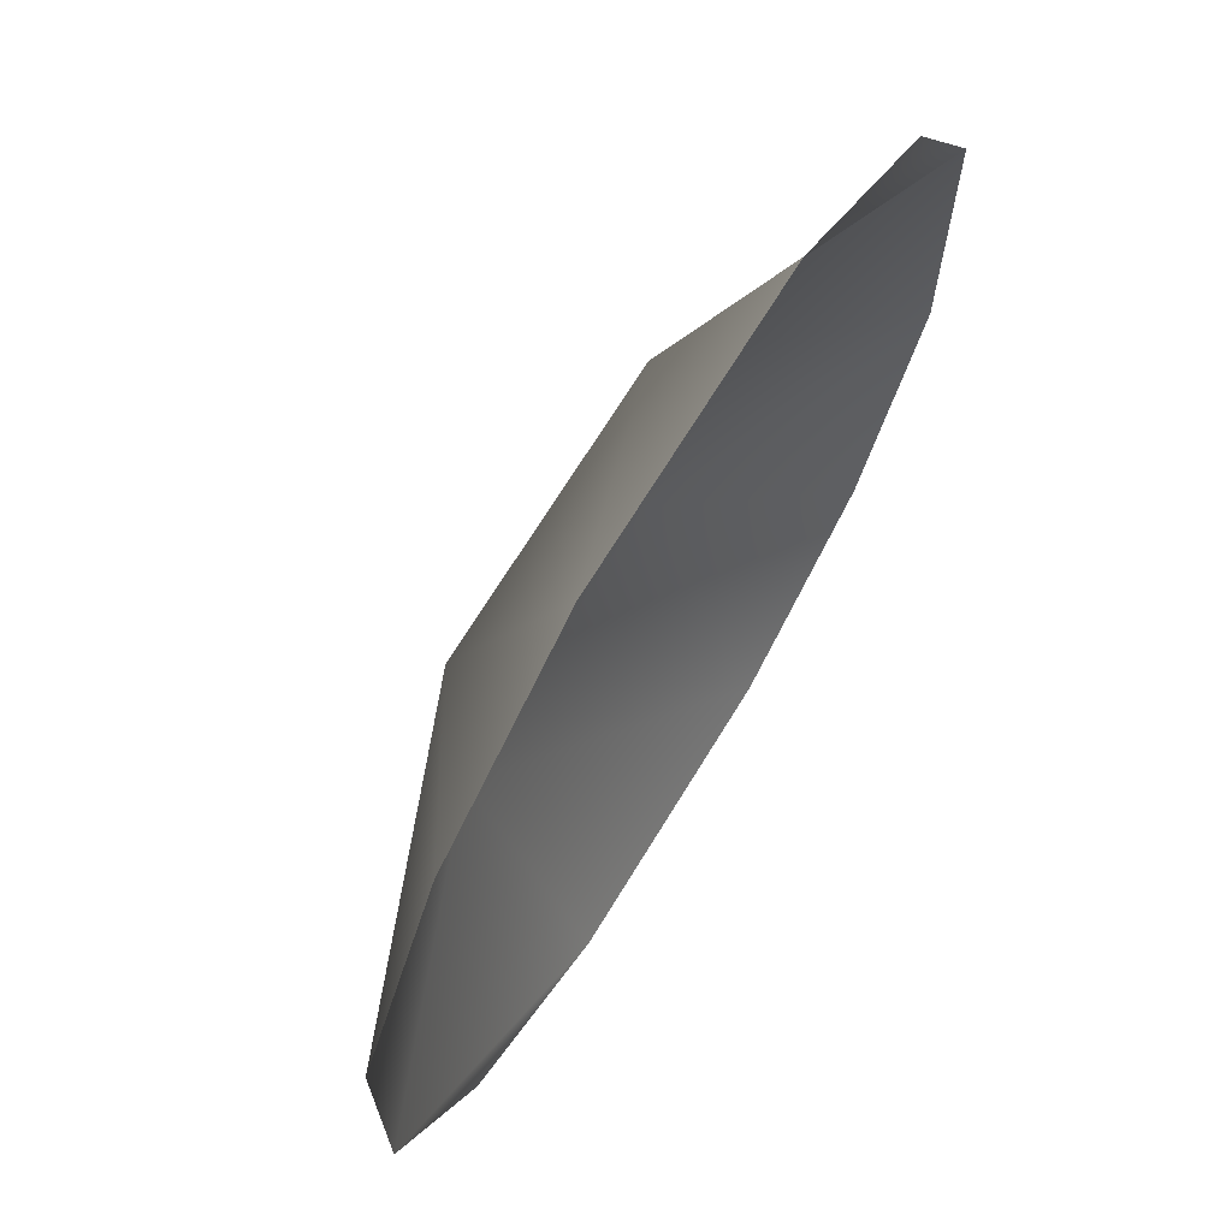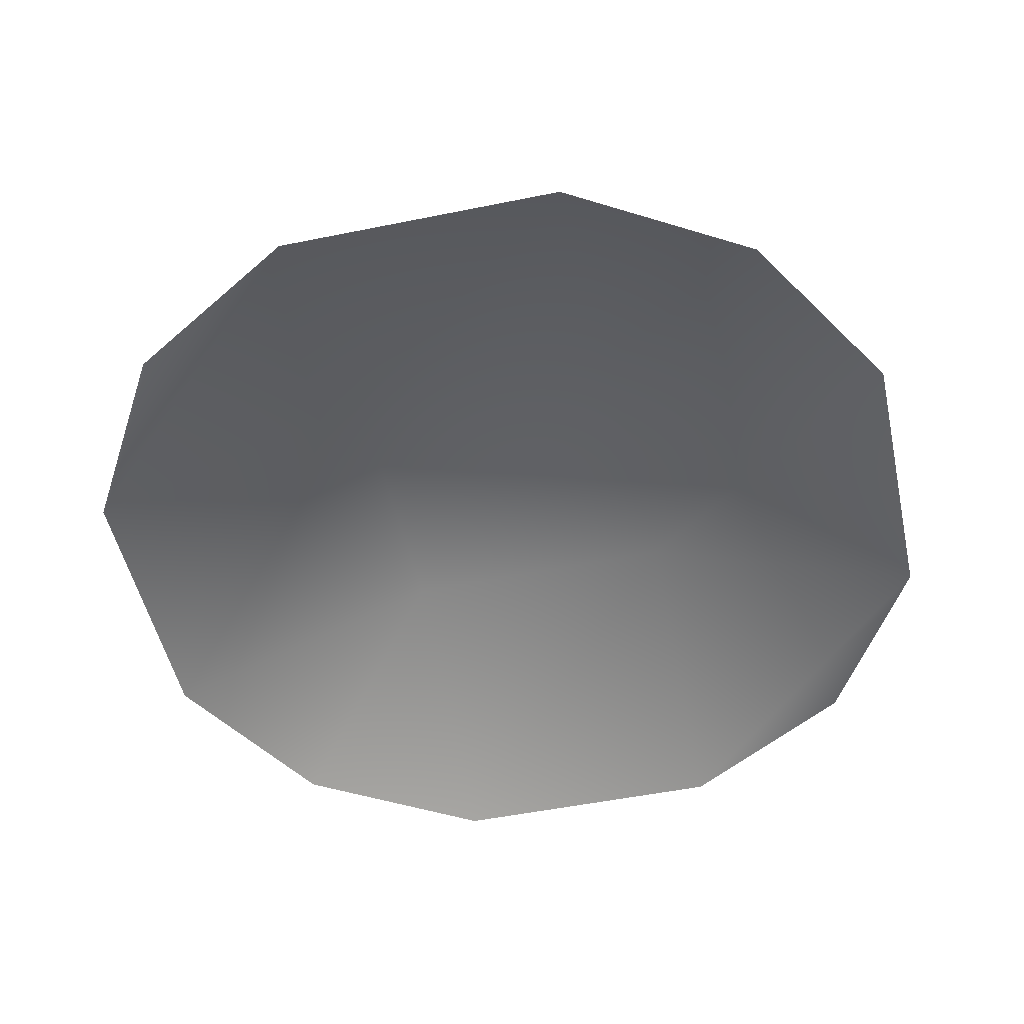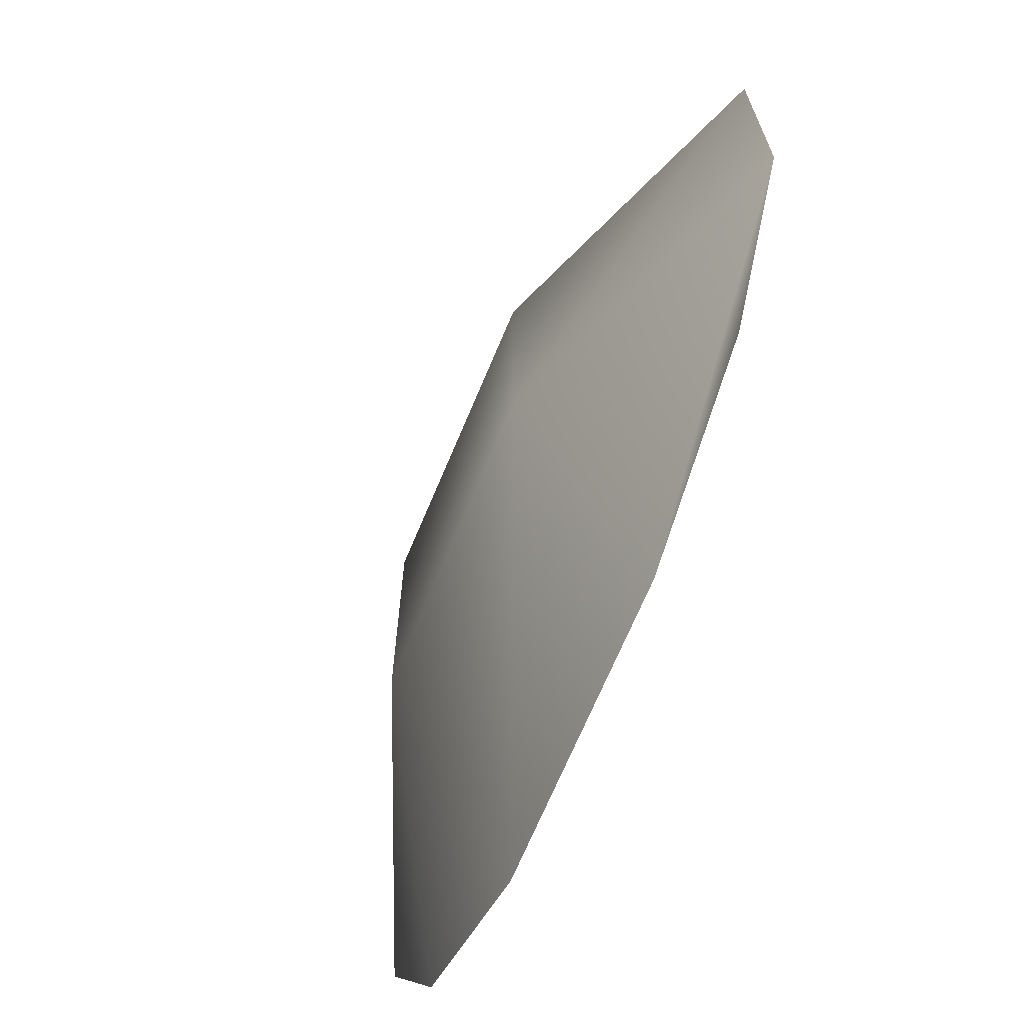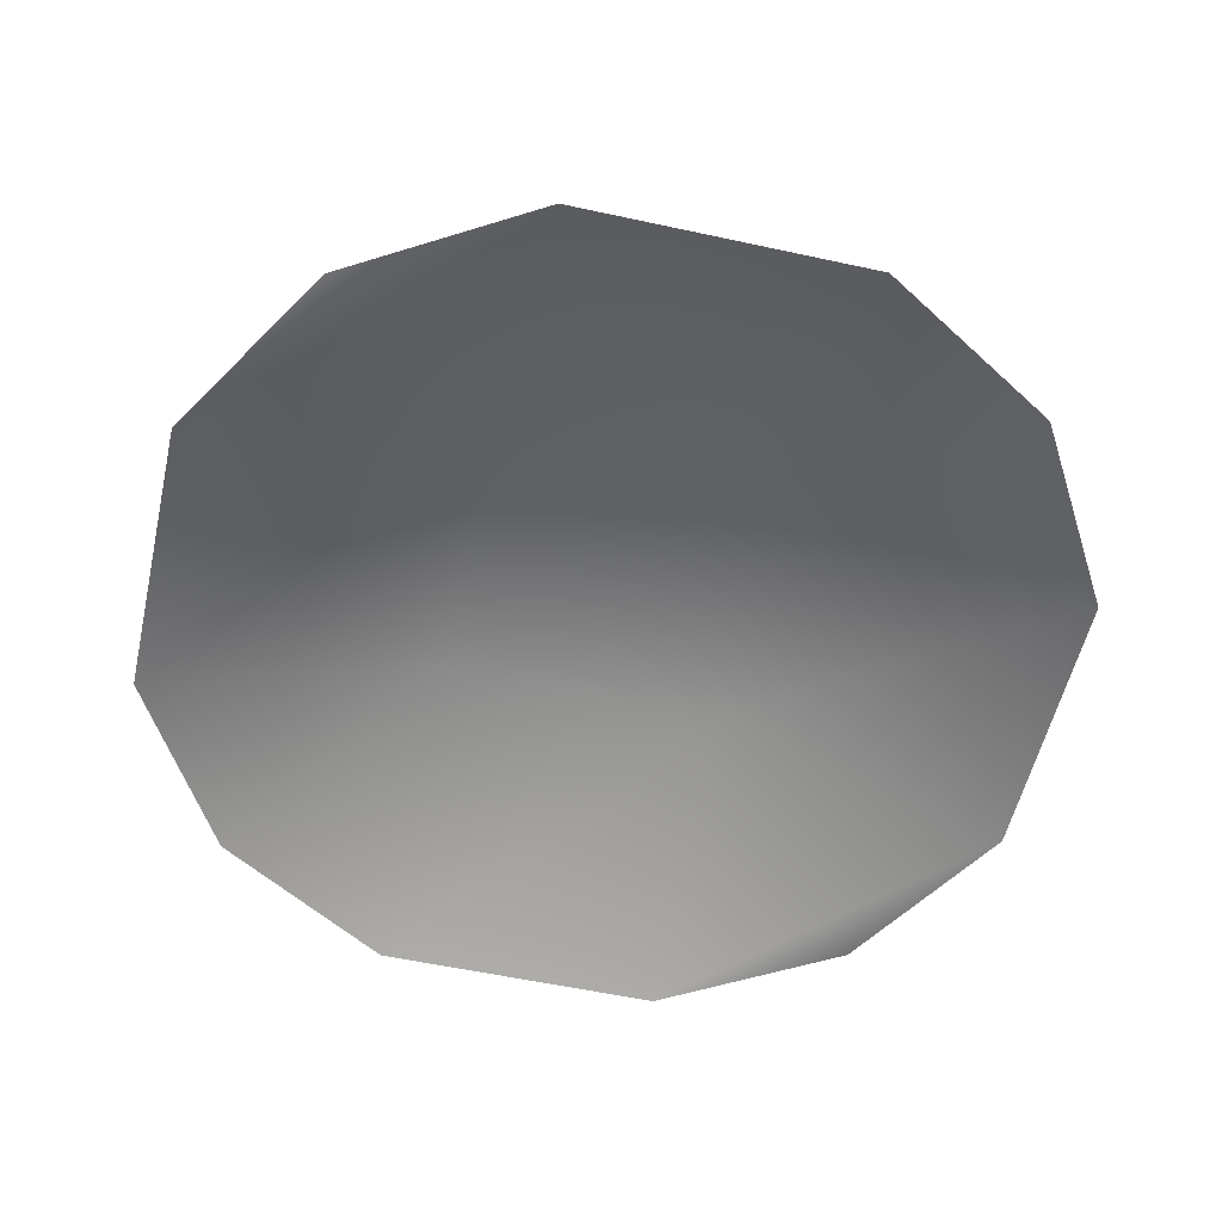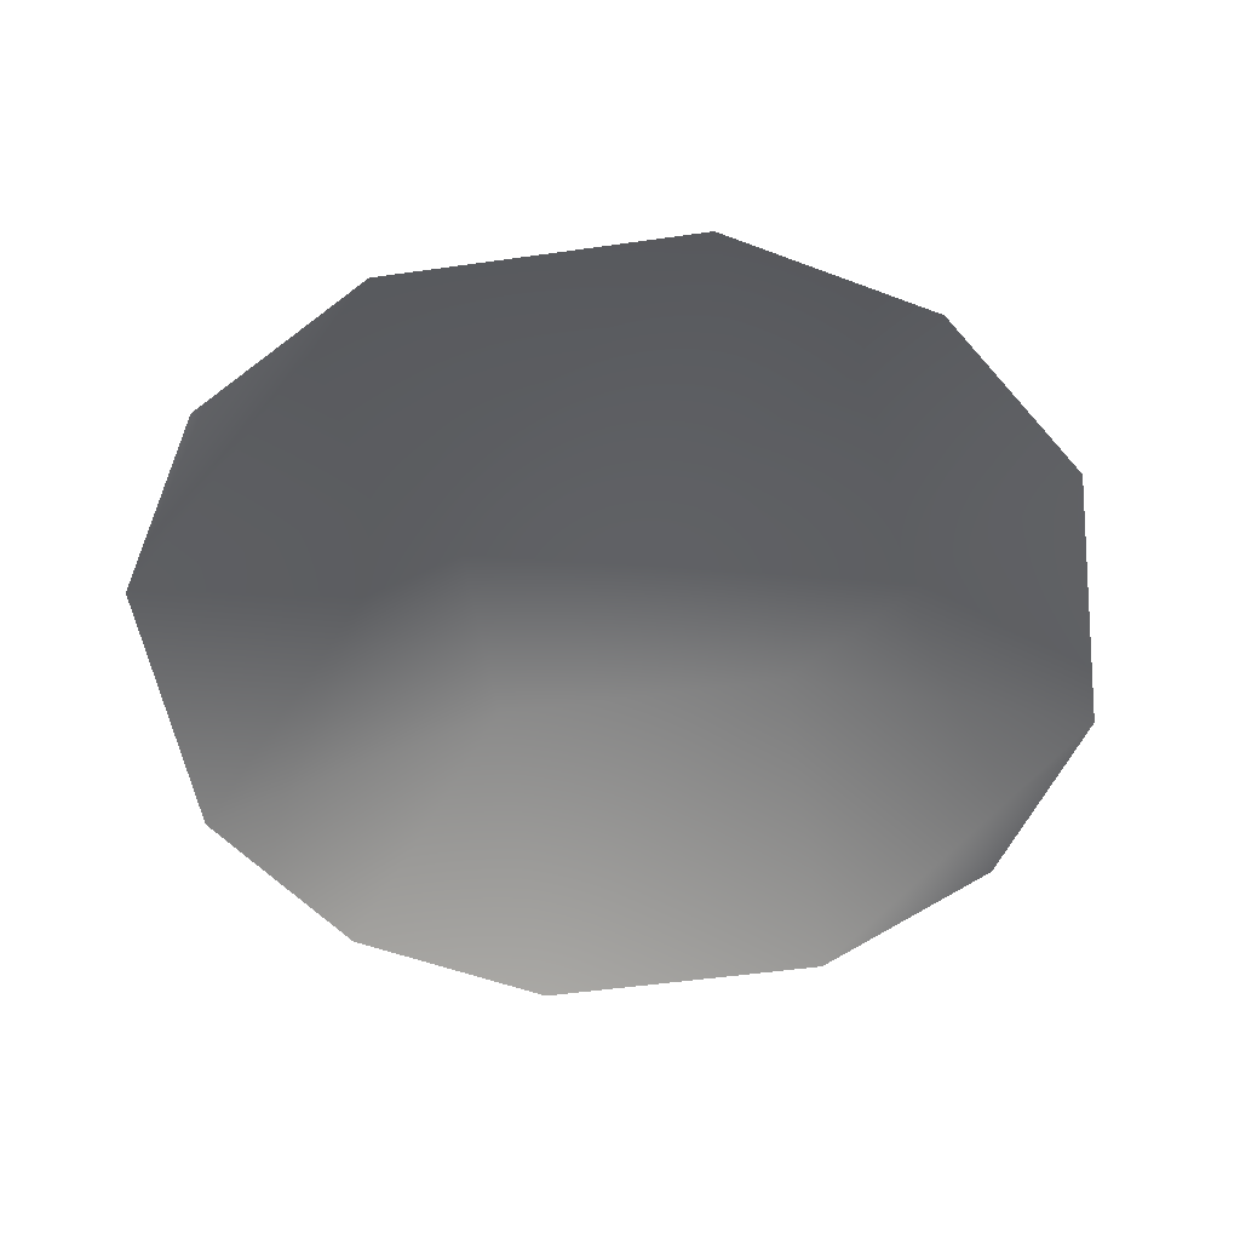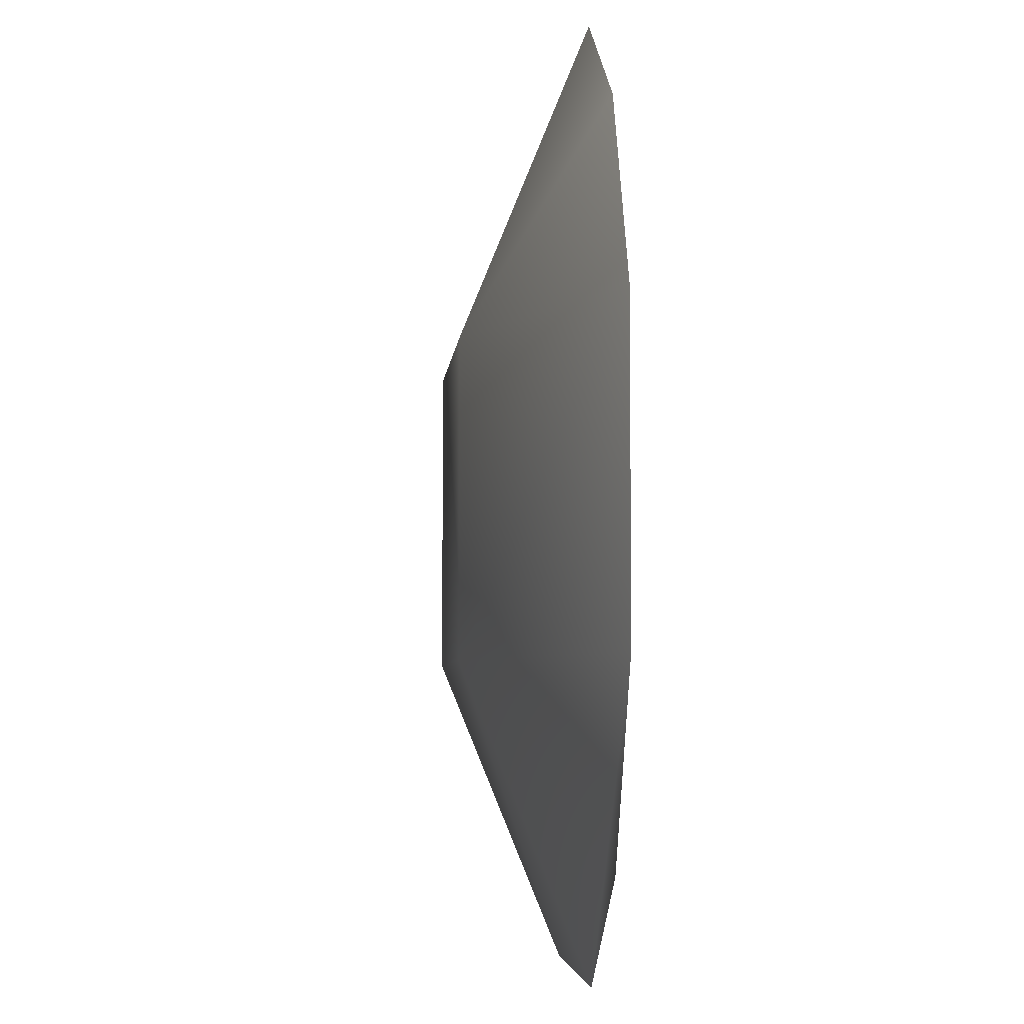
<metadata>
{"format":"obj","ext":"obj","renderer":"f3d","projection":"perspective","resolution":1024,"background":"white","views":[{"elev":69.2,"azim":-58.6,"up":"+Z"},{"elev":-51.1,"azim":102.5,"up":"+Y"},{"elev":-69.0,"azim":-112.7,"up":"+Z"},{"elev":-55.6,"azim":-102.9,"up":"+Y"},{"elev":-52.0,"azim":-81.3,"up":"+Y"},{"elev":-4.7,"azim":-94.5,"up":"+Z"}]}
</metadata>
<code>
o vcrystal.001
v 0.2187 0.001 0.7813
v 0.375 0.001 0.875
v 0.375 0.1031 0.625
v 0.125 0.001 0.625
v 0.625 0.001 0.875
v 0.625 0.1031 0.625
v 0.7813 0.001 0.7813
v 0.875 0.001 0.625
v 0.375 0.1031 0.375
v 0.125 0.001 0.375
v 0.625 0.1031 0.375
v 0.875 0.001 0.375
v 0.375 0.001 0.125
v 0.2187 0.001 0.2187
v 0.625 0.001 0.125
v 0.7813 0.001 0.2187
f 1 2 3
f 3 4 1
f 2 5 6
f 6 3 2
f 5 7 8
f 8 6 5
f 4 3 9
f 9 10 4
f 3 6 11
f 11 9 3
f 6 8 12
f 12 11 6
f 10 9 13
f 13 14 10
f 9 11 15
f 15 13 9
f 11 12 16
f 16 15 11

</code>
